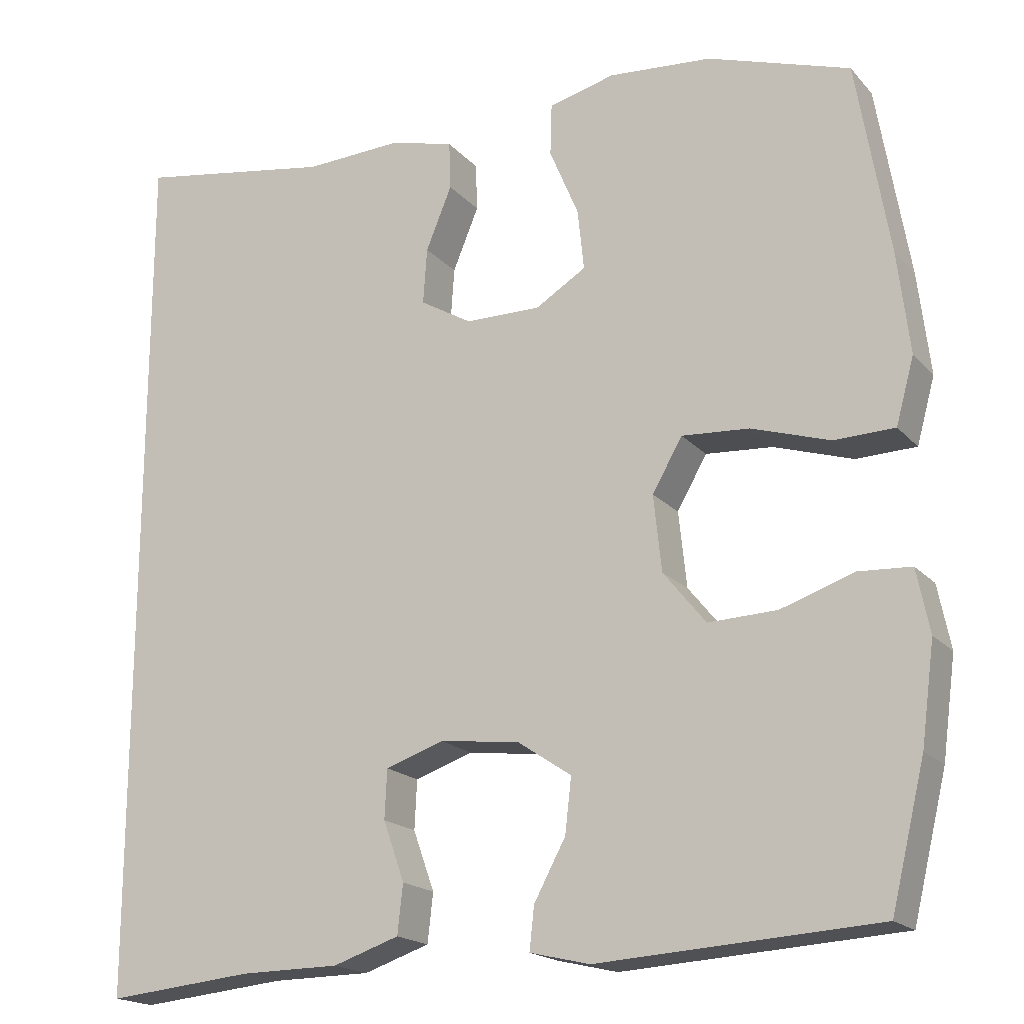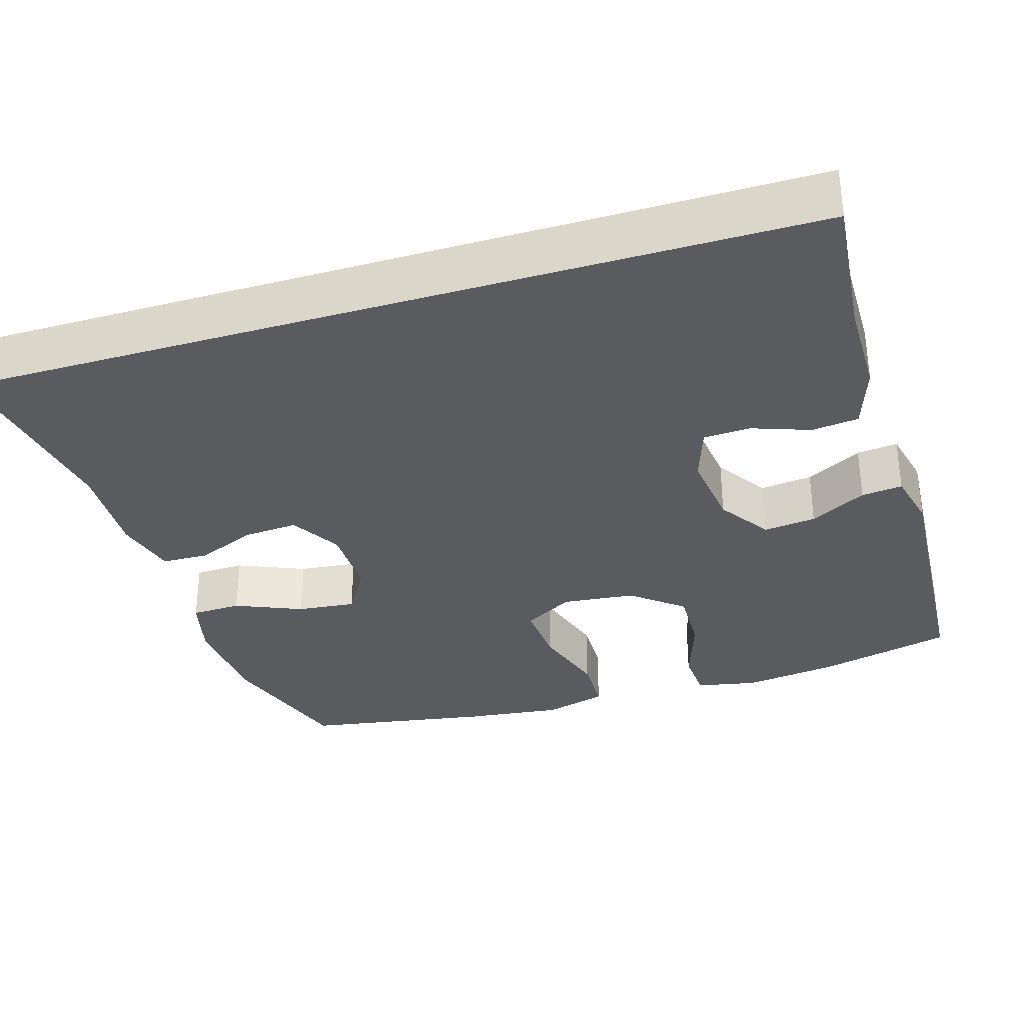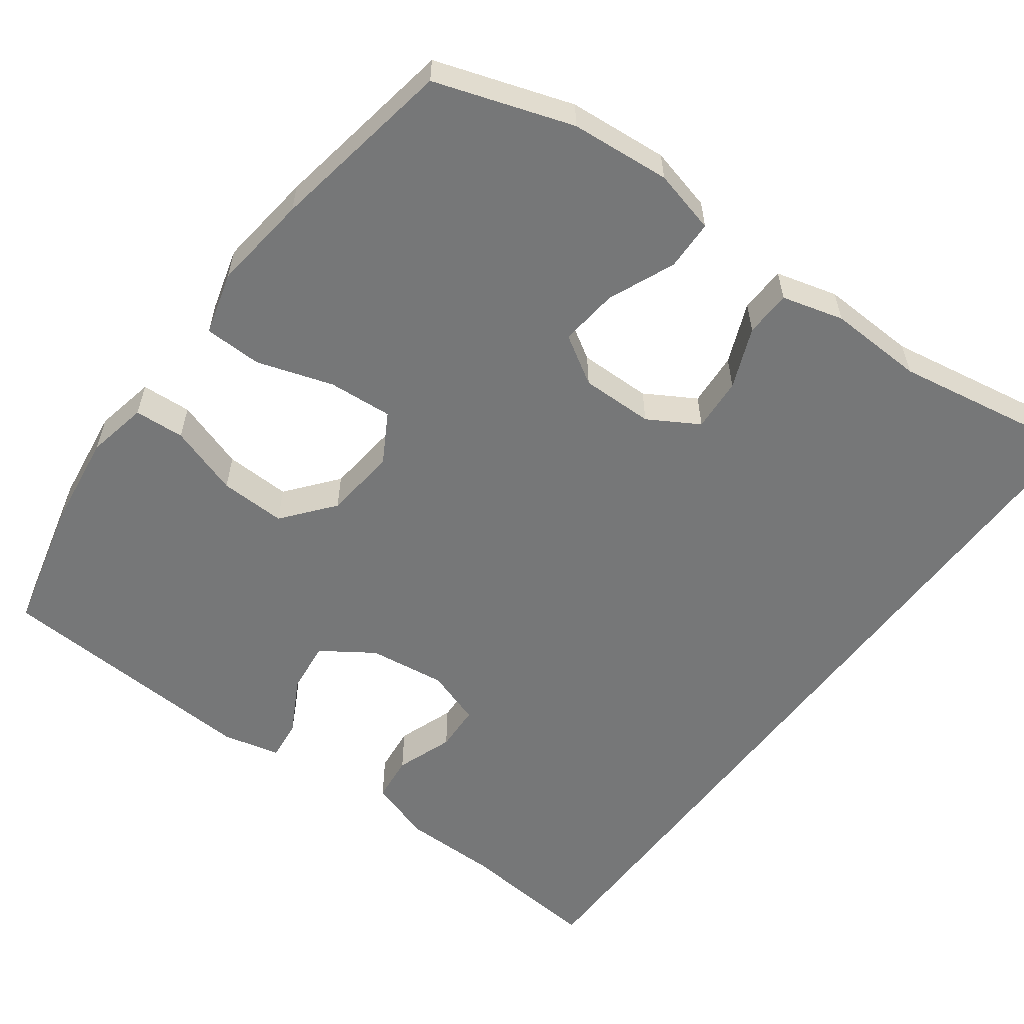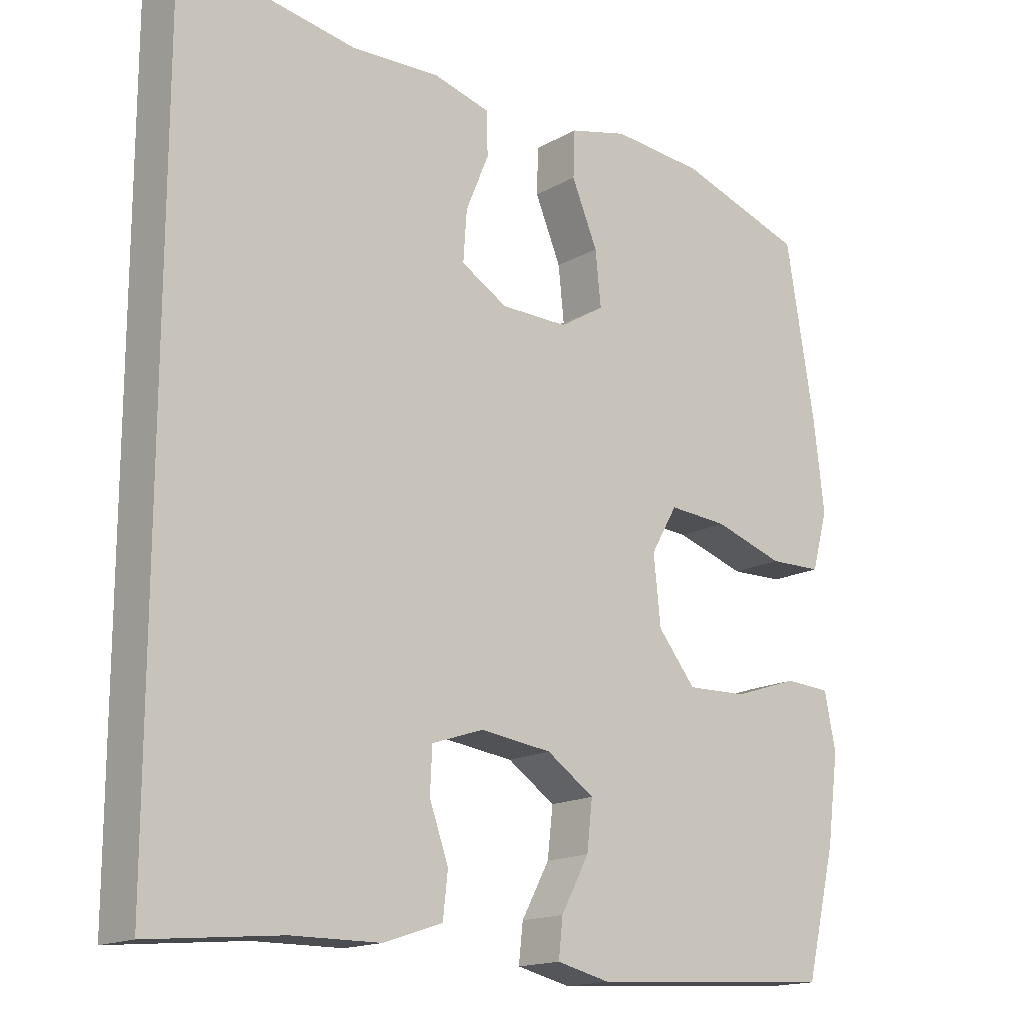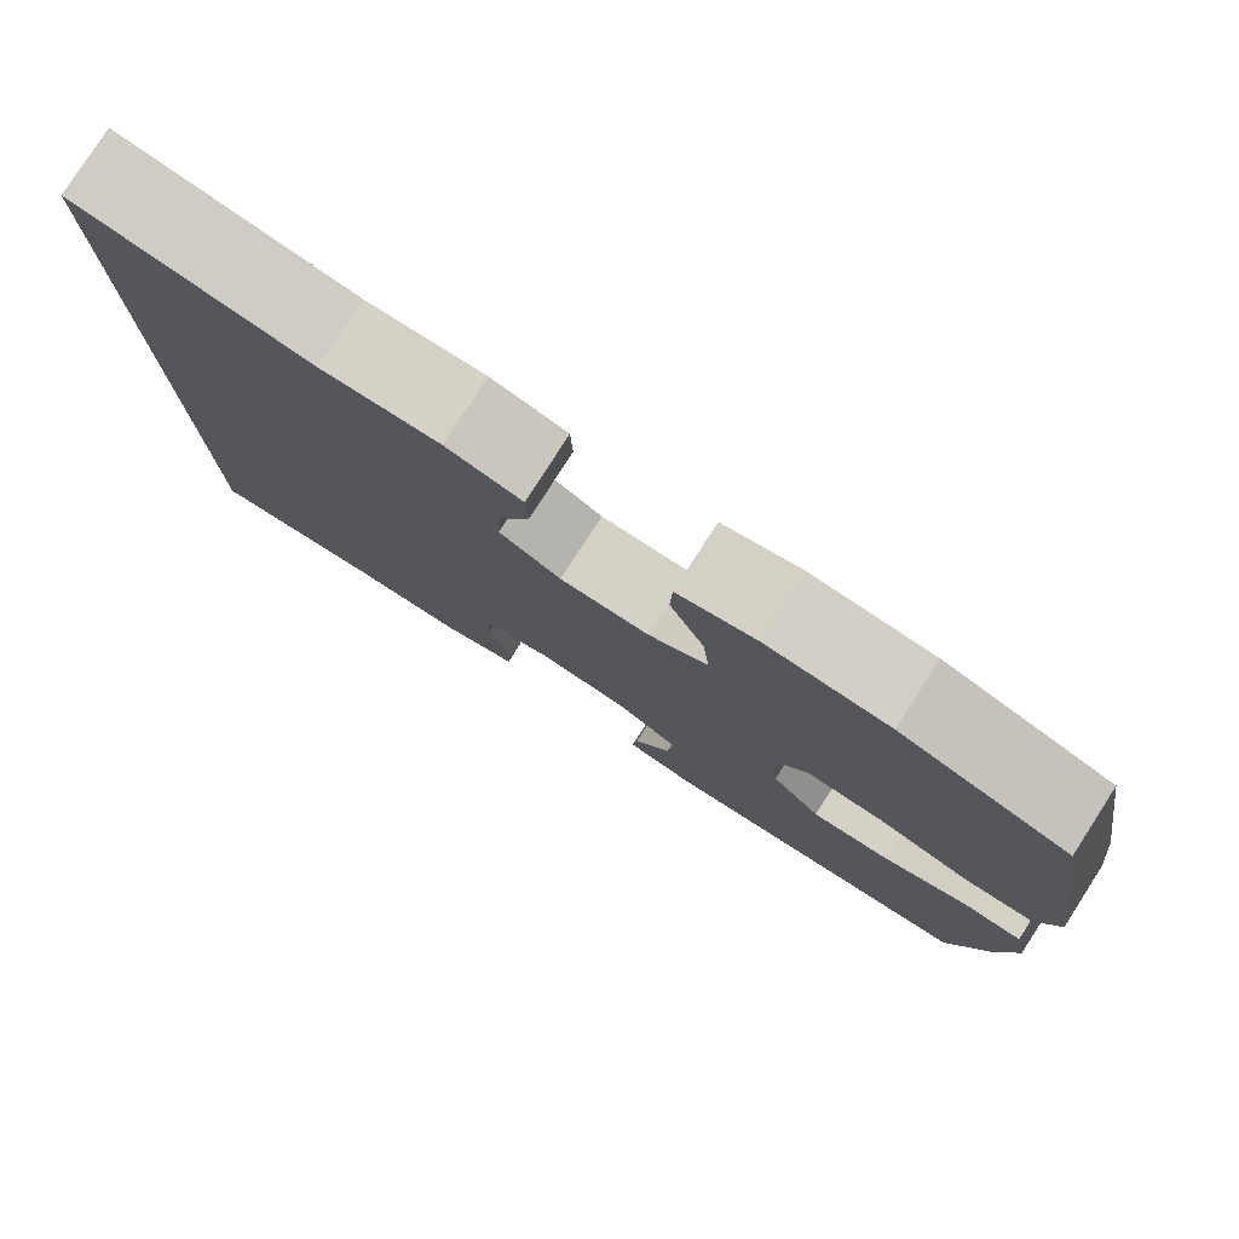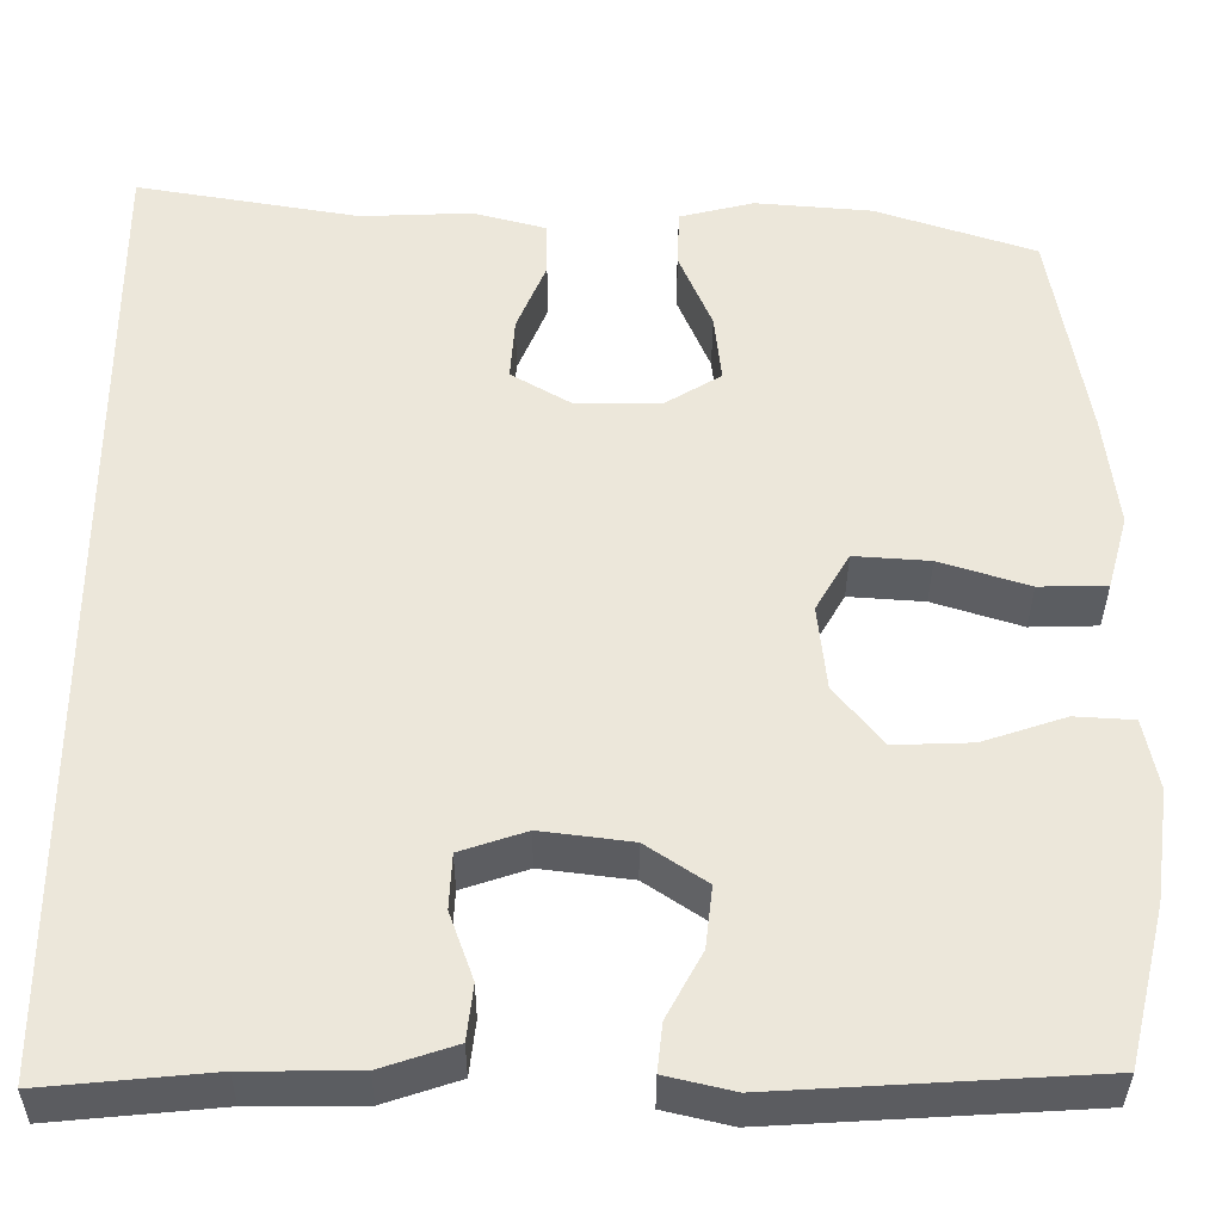
<metadata>
{"format":"obj","ext":"obj","renderer":"f3d","projection":"perspective","resolution":1024,"background":"white","views":[{"elev":-18.6,"azim":-151.8,"up":"+Z"},{"elev":-33.1,"azim":106.9,"up":"+Y"},{"elev":-57.0,"azim":-36.6,"up":"+Y"},{"elev":-16.2,"azim":139.1,"up":"+Z"},{"elev":79.7,"azim":-147.2,"up":"+Z"},{"elev":-35.9,"azim":179.7,"up":"+Z"}]}
</metadata>
<code>
v 0.5 0.07 0.592
v 0.5 0.07 -0.519
v 0.312 0.07 -0.501
v 0.186 0.07 -0.5
v 0.102 0.07 -0.472
v 0.095 0.07 -0.41
v 0.122 0.07 -0.334
v 0.119 0.07 -0.272
v 0.045 0.07 -0.247
v -0.057 0.07 -0.26
v -0.125 0.07 -0.306
v -0.117 0.07 -0.375
v -0.077 0.07 -0.449
v -0.071 0.07 -0.503
v -0.147 0.07 -0.521
v -0.5 0.07 -0.5
v -0.543 0.07 -0.324
v -0.56 0.07 -0.199
v -0.544 0.07 -0.119
v -0.478 0.07 -0.115
v -0.385 0.07 -0.146
v -0.298 0.07 -0.149
v -0.244 0.07 -0.082
v -0.234 0.07 0.014
v -0.272 0.07 0.08
v -0.357 0.07 0.074
v -0.457 0.07 0.042
v -0.533 0.07 0.044
v -0.556 0.07 0.127
v -0.541 0.07 0.255
v -0.5 0.07 0.5
v -0.32 0.07 0.56
v -0.189 0.07 0.571
v -0.105 0.07 0.55
v -0.103 0.07 0.484
v -0.14 0.07 0.396
v -0.148 0.07 0.319
v -0.084 0.07 0.28
v 0.012 0.07 0.281
v 0.078 0.07 0.32
v 0.073 0.07 0.391
v 0.04 0.07 0.471
v 0.042 0.07 0.532
v 0.123 0.07 0.554
v 0.249 0.07 0.549
v 0.5 0 0.592
v 0.5 0 -0.519
v 0.312 0 -0.501
v 0.186 0 -0.5
v 0.102 0 -0.472
v 0.095 0 -0.41
v 0.122 0 -0.334
v 0.119 0 -0.272
v 0.045 0 -0.247
v -0.057 0 -0.26
v -0.125 0 -0.306
v -0.117 0 -0.375
v -0.077 0 -0.449
v -0.071 0 -0.503
v -0.147 0 -0.521
v -0.5 0 -0.5
v -0.543 0 -0.324
v -0.56 0 -0.199
v -0.544 0 -0.119
v -0.478 0 -0.115
v -0.385 0 -0.146
v -0.298 0 -0.149
v -0.244 0 -0.082
v -0.234 0 0.014
v -0.272 0 0.08
v -0.357 0 0.074
v -0.457 0 0.042
v -0.533 0 0.044
v -0.556 0 0.127
v -0.541 0 0.255
v -0.5 0 0.5
v -0.32 0 0.56
v -0.189 0 0.571
v -0.105 0 0.55
v -0.103 0 0.484
v -0.14 0 0.396
v -0.148 0 0.319
v -0.084 0 0.28
v 0.012 0 0.281
v 0.078 0 0.32
v 0.073 0 0.391
v 0.04 0 0.471
v 0.042 0 0.532
v 0.123 0 0.554
v 0.249 0 0.549
f 43 44 45
f 42 43 45
f 41 42 45
f 1 2 3
f 45 1 3
f 41 45 3
f 40 41 3
f 39 40 3 4
f 34 35 36
f 33 34 36
f 32 33 36
f 31 32 36
f 30 31 36
f 29 30 36
f 28 29 36
f 27 28 36
f 26 27 36
f 25 26 36 37
f 24 25 37 38
f 19 20 21
f 18 19 21
f 17 18 21
f 16 17 21
f 15 16 21
f 14 15 21
f 13 14 21
f 12 13 21
f 11 12 21 22
f 10 11 22 23
f 4 5 6 7
f 4 7 8
f 39 4 8
f 24 38 39
f 23 24 39
f 10 23 39
f 9 10 39
f 8 9 39
f 90 89 88
f 90 88 87
f 90 87 86
f 48 47 46
f 48 46 90
f 48 90 86
f 48 86 85
f 49 48 85 84
f 81 80 79
f 81 79 78
f 81 78 77
f 81 77 76
f 81 76 75
f 81 75 74
f 81 74 73
f 81 73 72
f 81 72 71
f 82 81 71 70
f 83 82 70 69
f 66 65 64
f 66 64 63
f 66 63 62
f 66 62 61
f 66 61 60
f 66 60 59
f 66 59 58
f 66 58 57
f 67 66 57 56
f 68 67 56 55
f 52 51 50 49
f 53 52 49
f 53 49 84
f 84 83 69
f 84 69 68
f 84 68 55
f 84 55 54
f 84 54 53
f 1 46 47 2
f 2 47 48 3
f 3 48 49 4
f 4 49 50 5
f 5 50 51 6
f 6 51 52 7
f 7 52 53 8
f 8 53 54 9
f 9 54 55 10
f 10 55 56 11
f 11 56 57 12
f 12 57 58 13
f 13 58 59 14
f 14 59 60 15
f 15 60 61 16
f 16 61 62 17
f 17 62 63 18
f 18 63 64 19
f 19 64 65 20
f 20 65 66 21
f 21 66 67 22
f 22 67 68 23
f 23 68 69 24
f 24 69 70 25
f 25 70 71 26
f 26 71 72 27
f 27 72 73 28
f 28 73 74 29
f 29 74 75 30
f 30 75 76 31
f 31 76 77 32
f 32 77 78 33
f 33 78 79 34
f 34 79 80 35
f 35 80 81 36
f 36 81 82 37
f 37 82 83 38
f 38 83 84 39
f 39 84 85 40
f 40 85 86 41
f 41 86 87 42
f 42 87 88 43
f 43 88 89 44
f 44 89 90 45
f 45 90 46 1

</code>
